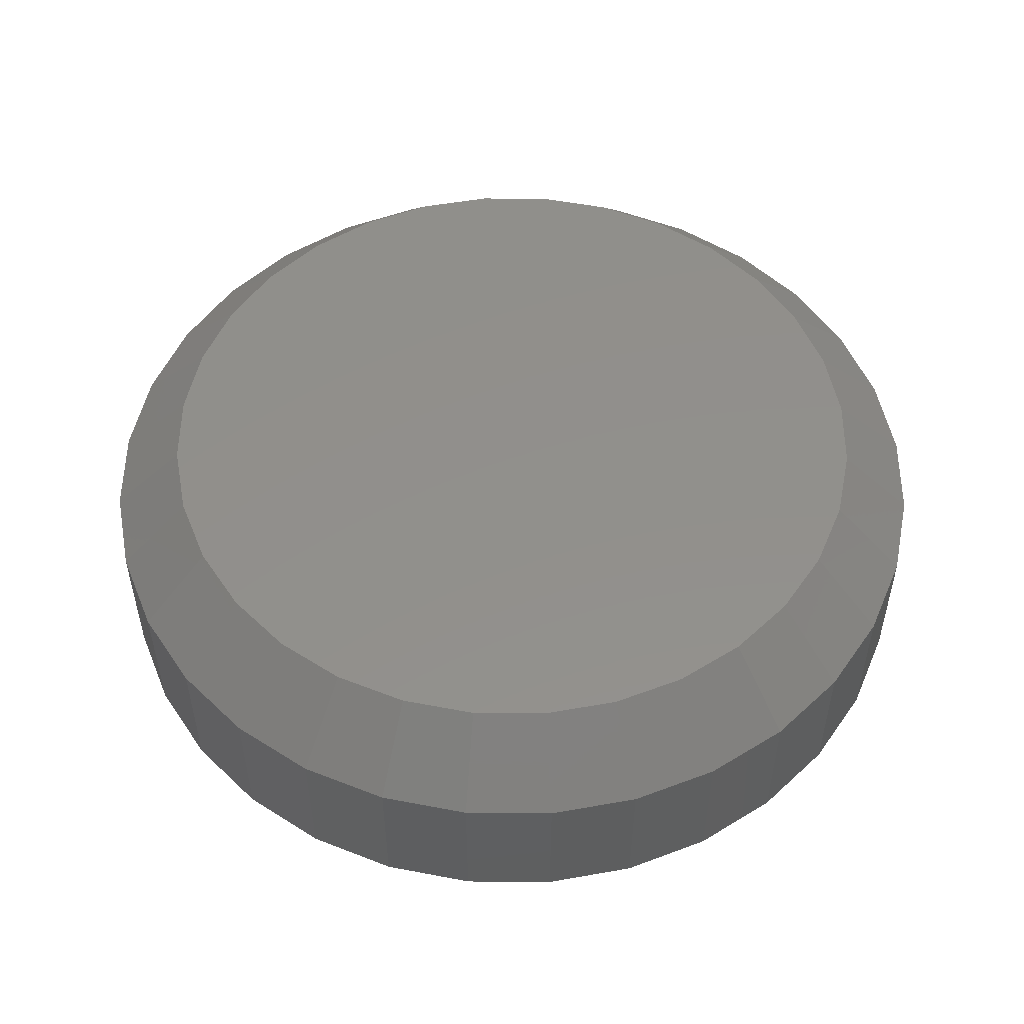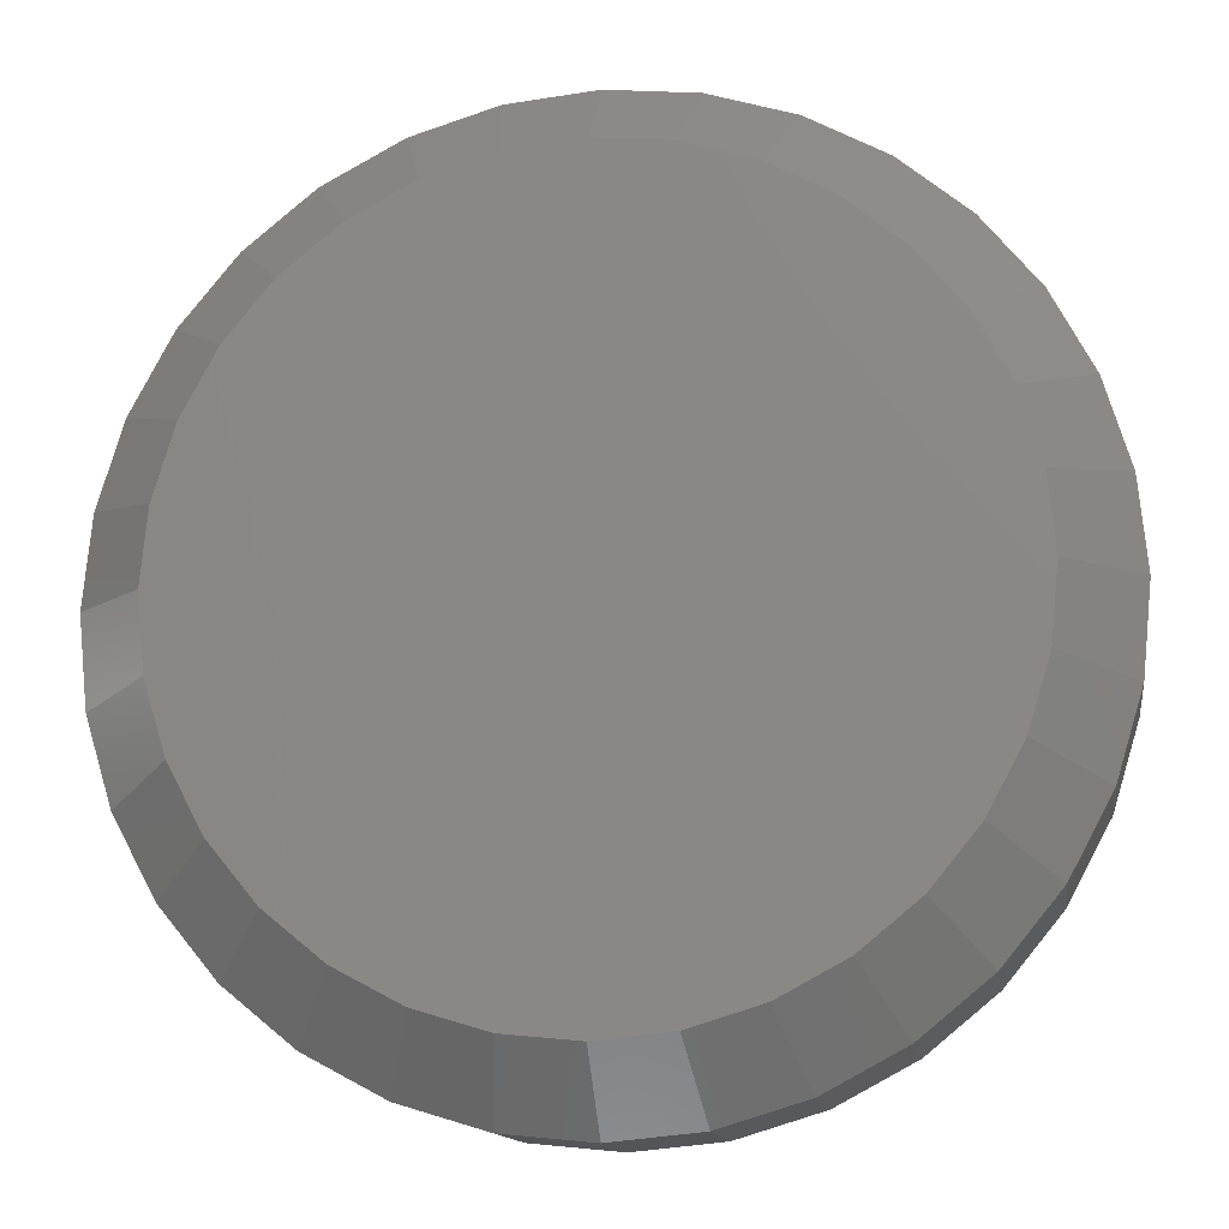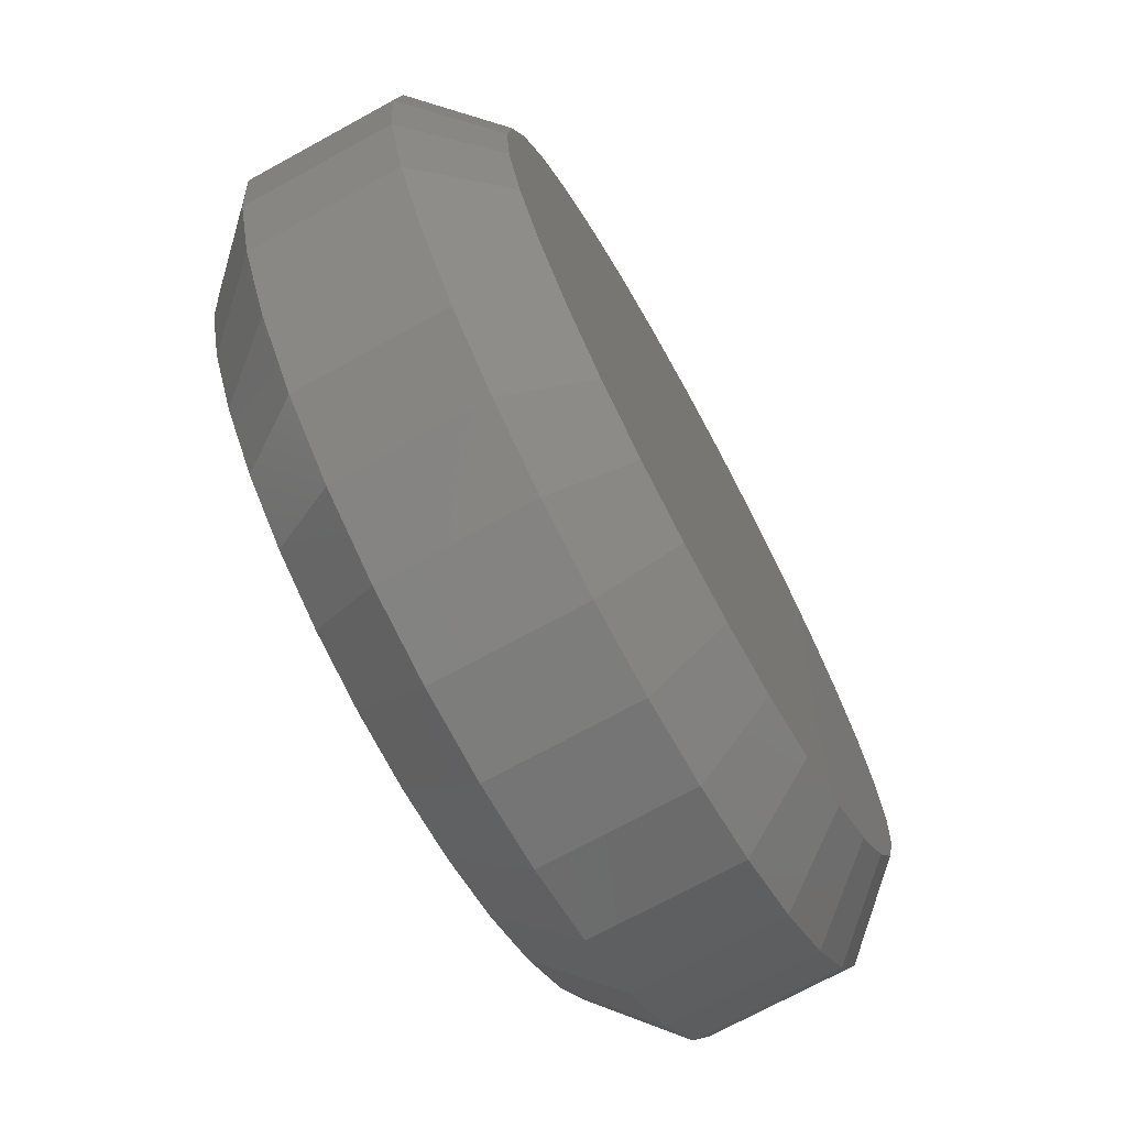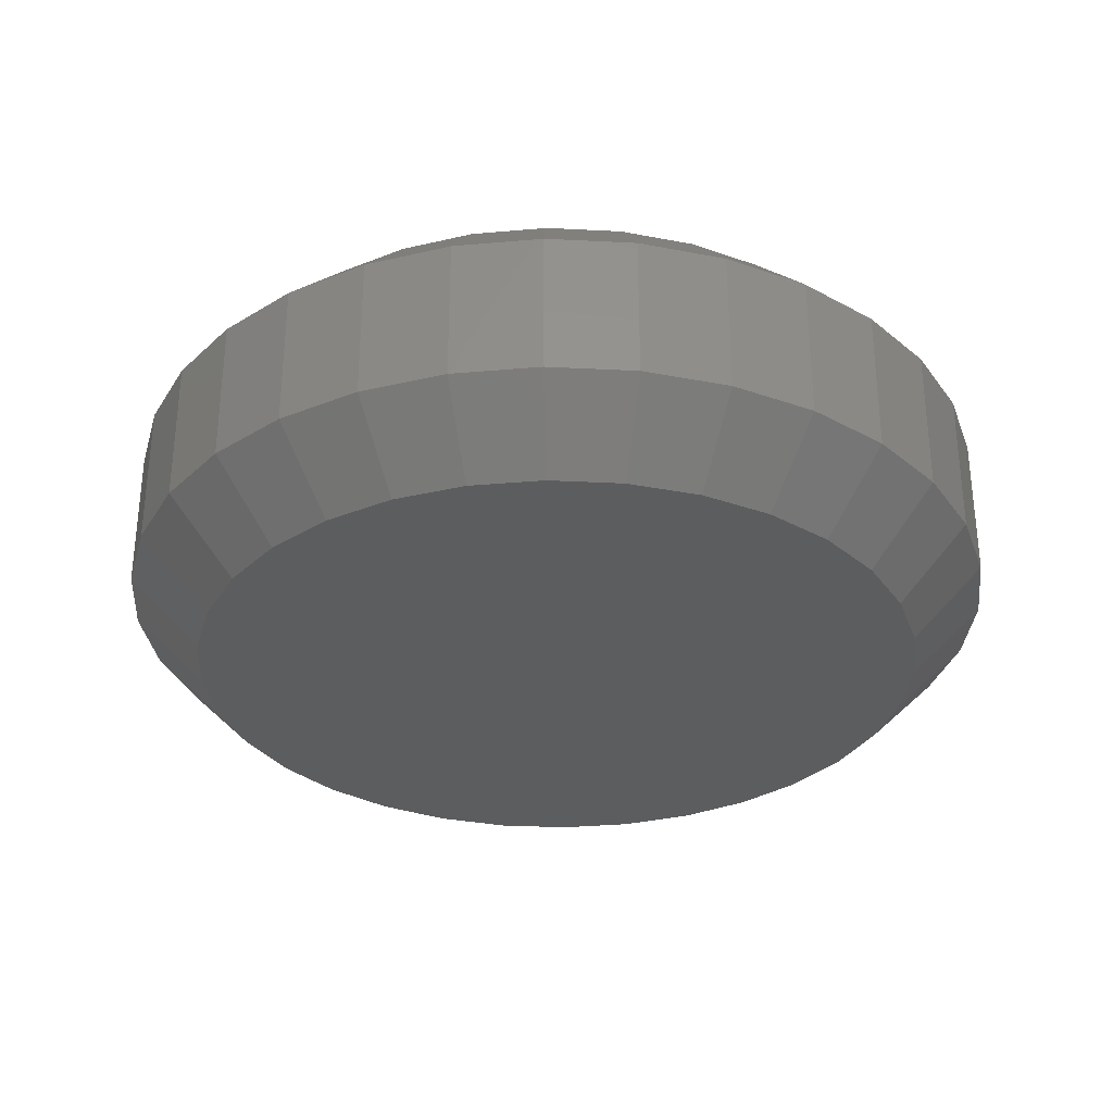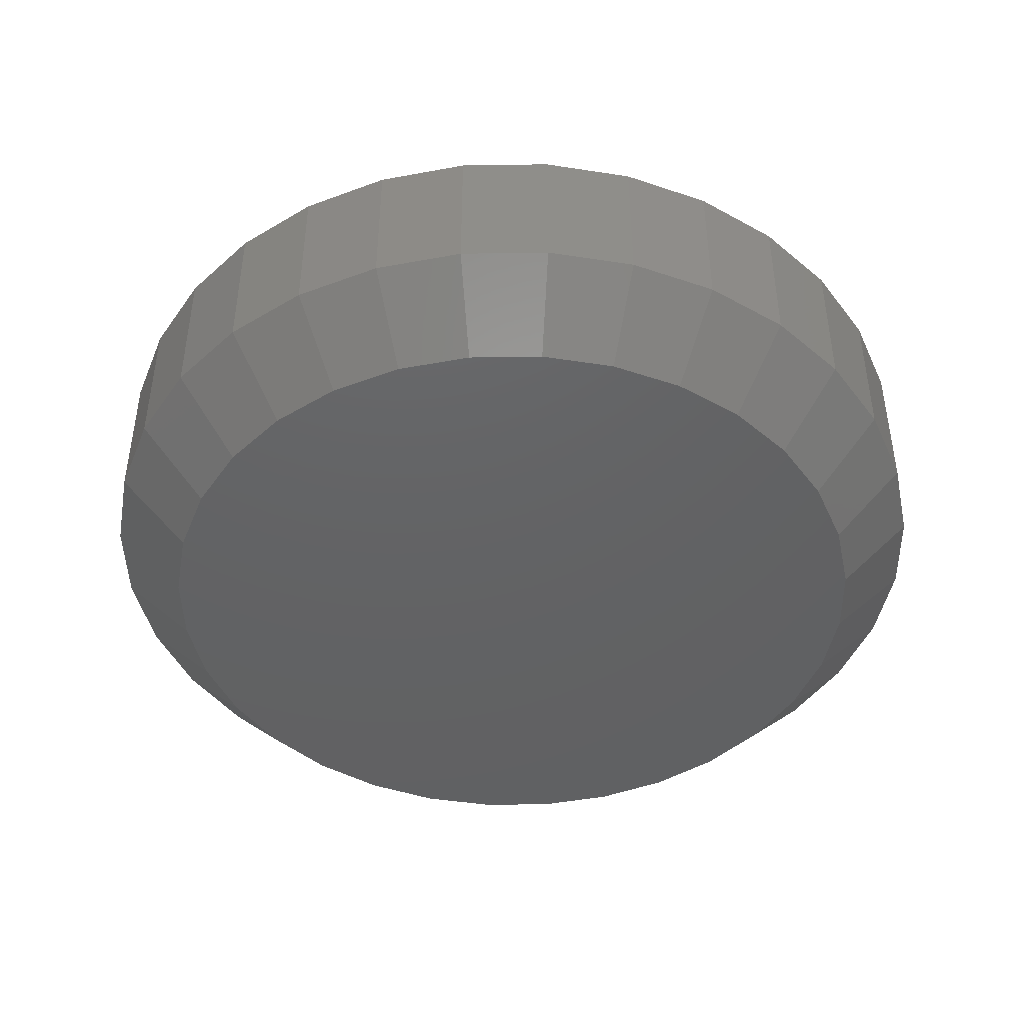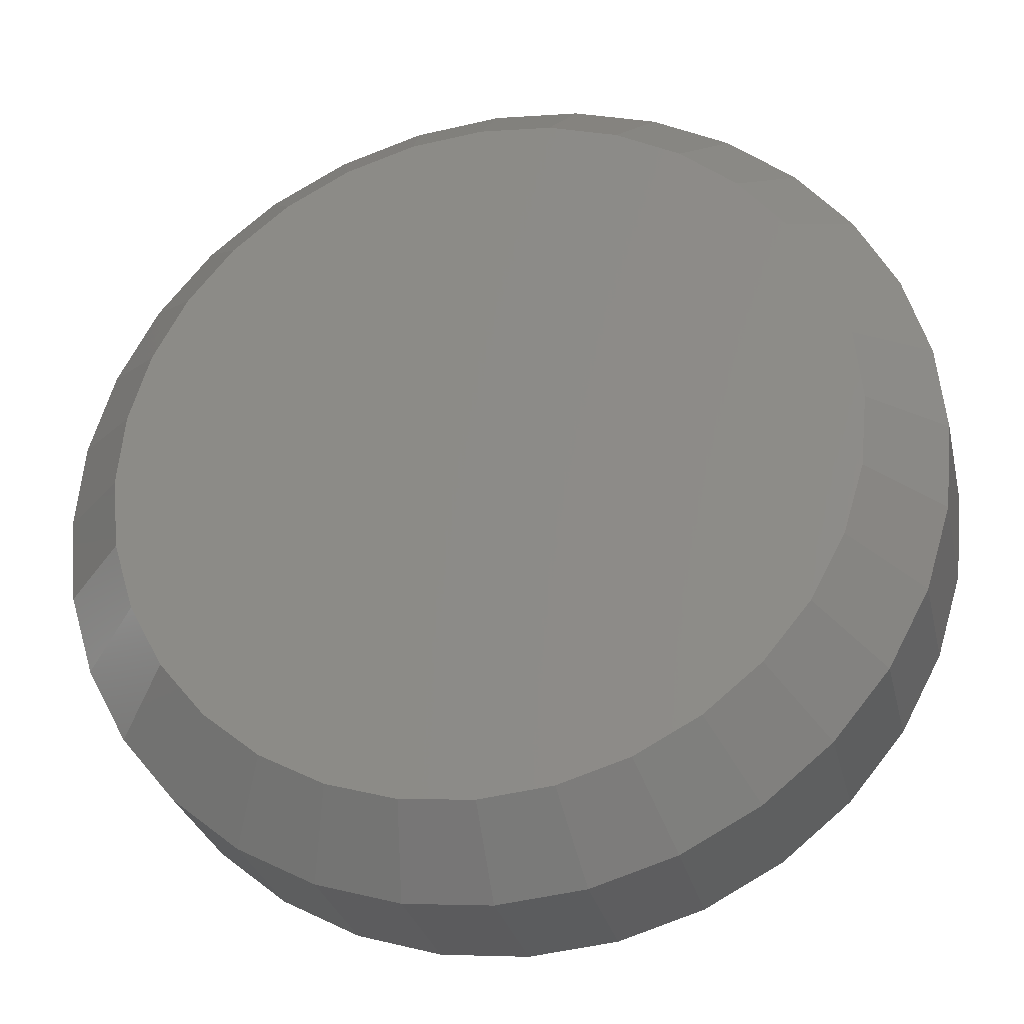
<metadata>
{"format":"stl","ext":"stl","renderer":"f3d","projection":"perspective","resolution":1024,"background":"white","views":[{"elev":52.3,"azim":-72.7,"up":"+Y"},{"elev":-13.2,"azim":8.4,"up":"+Z"},{"elev":-72.2,"azim":-61.3,"up":"+Z"},{"elev":-31.5,"azim":91.5,"up":"+Y"},{"elev":-44.5,"azim":6.6,"up":"+Y"},{"elev":-28.8,"azim":-167.3,"up":"+Z"}]}
</metadata>
<code>
# stl→obj: 128 verts, 252 faces
v 0.5605 -0.007812 -0.3
v 0.5605 -0.02344 -0.3
v 0.5596 -0.007812 -0.3092
v 0.5596 -0.02344 -0.3092
v 0.5569 -0.007812 -0.3181
v 0.5569 -0.02344 -0.3181
v 0.5525 -0.007812 -0.3263
v 0.5525 -0.02344 -0.3263
v 0.5467 -0.007812 -0.3335
v 0.5467 -0.02344 -0.3335
v 0.5395 -0.007812 -0.3394
v 0.5395 -0.02344 -0.3394
v 0.5313 -0.007812 -0.3438
v 0.5313 -0.02344 -0.3438
v 0.5224 -0.007812 -0.3465
v 0.5224 -0.02344 -0.3465
v 0.5132 -0.007812 -0.3474
v 0.5132 -0.02344 -0.3474
v 0.5039 -0.007812 -0.3465
v 0.5039 -0.02344 -0.3465
v 0.495 -0.007812 -0.3438
v 0.495 -0.02344 -0.3438
v 0.4868 -0.007812 -0.3394
v 0.4868 -0.02344 -0.3394
v 0.4797 -0.007812 -0.3335
v 0.4797 -0.02344 -0.3335
v 0.4738 -0.007812 -0.3263
v 0.4738 -0.02344 -0.3263
v 0.4694 -0.007812 -0.3181
v 0.4694 -0.02344 -0.3181
v 0.4667 -0.007812 -0.3092
v 0.4667 -0.02344 -0.3092
v 0.4658 -0.007812 -0.3
v 0.4658 -0.02344 -0.3
v 0.4667 -0.007812 -0.2908
v 0.4667 -0.02344 -0.2908
v 0.4694 -0.007812 -0.2819
v 0.4694 -0.02344 -0.2819
v 0.4738 -0.007812 -0.2737
v 0.4738 -0.02344 -0.2737
v 0.4797 -0.007812 -0.2665
v 0.4797 -0.02344 -0.2665
v 0.4868 -0.007812 -0.2606
v 0.4868 -0.02344 -0.2606
v 0.495 -0.007812 -0.2562
v 0.495 -0.02344 -0.2562
v 0.5039 -0.007812 -0.2535
v 0.5039 -0.02344 -0.2535
v 0.5132 -0.007812 -0.2526
v 0.5132 -0.02344 -0.2526
v 0.5224 -0.007812 -0.2535
v 0.5224 -0.02344 -0.2535
v 0.5313 -0.007812 -0.2562
v 0.5313 -0.02344 -0.2562
v 0.5395 -0.007812 -0.2606
v 0.5395 -0.02344 -0.2606
v 0.5467 -0.007812 -0.2665
v 0.5467 -0.02344 -0.2665
v 0.5525 -0.007812 -0.2737
v 0.5525 -0.02344 -0.2737
v 0.5569 -0.007812 -0.2819
v 0.5569 -0.02344 -0.2819
v 0.5596 -0.007812 -0.2908
v 0.5596 -0.02344 -0.2908
v 0.5132 -0.03125 -0.2604
v 0.5054 -0.03125 -0.2612
v 0.498 -0.03125 -0.2635
v 0.5209 -0.03125 -0.2612
v 0.5283 -0.03125 -0.2635
v 0.4912 -0.03125 -0.2671
v 0.5351 -0.03125 -0.2671
v 0.4852 -0.03125 -0.272
v 0.5411 -0.03125 -0.272
v 0.4803 -0.03125 -0.278
v 0.546 -0.03125 -0.278
v 0.4766 -0.03125 -0.2849
v 0.5497 -0.03125 -0.2849
v 0.4744 -0.03125 -0.2923
v 0.552 -0.03125 -0.2923
v 0.552 -0.03125 -0.3077
v 0.4766 -0.03125 -0.3151
v 0.5497 -0.03125 -0.3151
v 0.4803 -0.03125 -0.322
v 0.546 -0.03125 -0.322
v 0.4852 -0.03125 -0.328
v 0.5411 -0.03125 -0.328
v 0.4912 -0.03125 -0.3329
v 0.5351 -0.03125 -0.3329
v 0.498 -0.03125 -0.3365
v 0.5283 -0.03125 -0.3365
v 0.5054 -0.03125 -0.3388
v 0.5132 -0.03125 -0.3396
v 0.5209 -0.03125 -0.3388
v 0.5527 -0.03125 -0.3
v 0.4736 -0.03125 -0.3
v 0.4744 -0.03125 -0.3077
v 0.498 1.386e-16 -0.2635
v 0.5054 1.394e-16 -0.2612
v 0.5132 1.402e-16 -0.2604
v 0.5209 1.411e-16 -0.2612
v 0.5283 1.419e-16 -0.2635
v 0.4912 1.378e-16 -0.2671
v 0.5351 1.427e-16 -0.2671
v 0.4852 1.371e-16 -0.272
v 0.5411 1.433e-16 -0.272
v 0.4803 1.366e-16 -0.278
v 0.546 1.439e-16 -0.278
v 0.4766 1.362e-16 -0.2849
v 0.5497 1.443e-16 -0.2849
v 0.4744 1.359e-16 -0.2923
v 0.552 1.445e-16 -0.2923
v 0.5497 1.443e-16 -0.3151
v 0.4766 1.362e-16 -0.3151
v 0.552 1.445e-16 -0.3077
v 0.4803 1.366e-16 -0.322
v 0.546 1.439e-16 -0.322
v 0.4852 1.371e-16 -0.328
v 0.5411 1.433e-16 -0.328
v 0.4912 1.378e-16 -0.3329
v 0.5351 1.427e-16 -0.3329
v 0.498 1.386e-16 -0.3365
v 0.5283 1.419e-16 -0.3365
v 0.5054 1.394e-16 -0.3388
v 0.5132 1.402e-16 -0.3396
v 0.5209 1.411e-16 -0.3388
v 0.4744 1.359e-16 -0.3077
v 0.4736 1.358e-16 -0.3
v 0.5527 1.446e-16 -0.3
f 1 2 3
f 3 2 4
f 3 4 5
f 5 4 6
f 5 6 7
f 7 6 8
f 7 8 9
f 9 8 10
f 9 10 11
f 11 10 12
f 11 12 13
f 13 12 14
f 13 14 15
f 15 14 16
f 15 16 17
f 17 16 18
f 17 18 19
f 19 18 20
f 19 20 21
f 21 20 22
f 21 22 23
f 23 22 24
f 23 24 25
f 25 24 26
f 25 26 27
f 27 26 28
f 27 28 29
f 29 28 30
f 29 30 31
f 31 30 32
f 31 32 33
f 33 32 34
f 33 34 35
f 35 34 36
f 35 36 37
f 37 36 38
f 37 38 39
f 39 38 40
f 39 40 41
f 41 40 42
f 41 42 43
f 43 42 44
f 43 44 45
f 45 44 46
f 45 46 47
f 47 46 48
f 47 48 49
f 49 48 50
f 49 50 51
f 51 50 52
f 51 52 53
f 53 52 54
f 53 54 55
f 55 54 56
f 55 56 57
f 57 56 58
f 57 58 59
f 59 58 60
f 59 60 61
f 61 60 62
f 61 62 63
f 63 62 64
f 63 64 1
f 1 64 2
f 65 66 67
f 68 65 67
f 68 67 69
f 69 67 70
f 69 70 71
f 71 70 72
f 71 72 73
f 73 72 74
f 73 74 75
f 75 74 76
f 75 76 77
f 77 76 78
f 77 78 79
f 80 81 82
f 82 81 83
f 82 83 84
f 84 83 85
f 84 85 86
f 86 85 87
f 86 87 88
f 88 87 89
f 88 89 90
f 90 89 91
f 90 91 92
f 90 92 93
f 79 78 94
f 94 78 95
f 94 95 80
f 80 95 96
f 80 96 81
f 95 78 34
f 78 36 34
f 2 64 94
f 64 79 94
f 64 62 77
f 79 64 77
f 60 58 75
f 75 62 60
f 77 62 75
f 56 54 69
f 71 56 69
f 71 73 56
f 52 50 68
f 68 54 52
f 69 54 68
f 48 46 67
f 66 48 67
f 66 65 48
f 44 42 70
f 70 46 44
f 67 46 70
f 40 38 76
f 74 40 76
f 74 72 40
f 78 38 36
f 76 38 78
f 73 75 58
f 58 56 73
f 65 68 50
f 50 48 65
f 72 70 42
f 42 40 72
f 94 80 2
f 80 4 2
f 34 32 95
f 32 96 95
f 32 30 81
f 96 32 81
f 28 26 83
f 83 30 28
f 81 30 83
f 24 22 89
f 87 24 89
f 87 85 24
f 20 18 91
f 91 22 20
f 89 22 91
f 16 14 90
f 93 16 90
f 93 92 16
f 12 10 88
f 88 14 12
f 90 14 88
f 8 6 82
f 84 8 82
f 84 86 8
f 80 6 4
f 82 6 80
f 85 83 26
f 26 24 85
f 92 91 18
f 18 16 92
f 86 88 10
f 10 8 86
f 97 98 99
f 97 99 100
f 101 97 100
f 102 97 101
f 103 102 101
f 104 102 103
f 105 104 103
f 106 104 105
f 107 106 105
f 108 106 107
f 109 108 107
f 110 108 109
f 111 110 109
f 112 113 114
f 115 113 112
f 116 115 112
f 117 115 116
f 118 117 116
f 119 117 118
f 120 119 118
f 121 119 120
f 122 121 120
f 123 121 122
f 124 123 122
f 125 124 122
f 113 126 114
f 114 126 127
f 114 127 128
f 128 127 110
f 128 110 111
f 128 63 1
f 128 111 63
f 33 110 127
f 33 35 110
f 109 61 63
f 109 63 111
f 107 57 59
f 59 61 107
f 107 61 109
f 101 53 55
f 101 55 103
f 55 105 103
f 100 49 51
f 51 53 100
f 100 53 101
f 97 45 47
f 97 47 98
f 47 99 98
f 102 41 43
f 43 45 102
f 102 45 97
f 108 37 39
f 108 39 106
f 39 104 106
f 35 37 110
f 110 37 108
f 57 107 105
f 105 55 57
f 49 100 99
f 99 47 49
f 41 102 104
f 104 39 41
f 127 31 33
f 127 126 31
f 1 114 128
f 1 3 114
f 113 29 31
f 113 31 126
f 115 25 27
f 27 29 115
f 115 29 113
f 121 21 23
f 121 23 119
f 23 117 119
f 123 17 19
f 19 21 123
f 123 21 121
f 122 13 15
f 122 15 125
f 15 124 125
f 120 9 11
f 11 13 120
f 120 13 122
f 112 5 7
f 112 7 116
f 7 118 116
f 3 5 114
f 114 5 112
f 25 115 117
f 117 23 25
f 17 123 124
f 124 15 17
f 9 120 118
f 118 7 9

</code>
